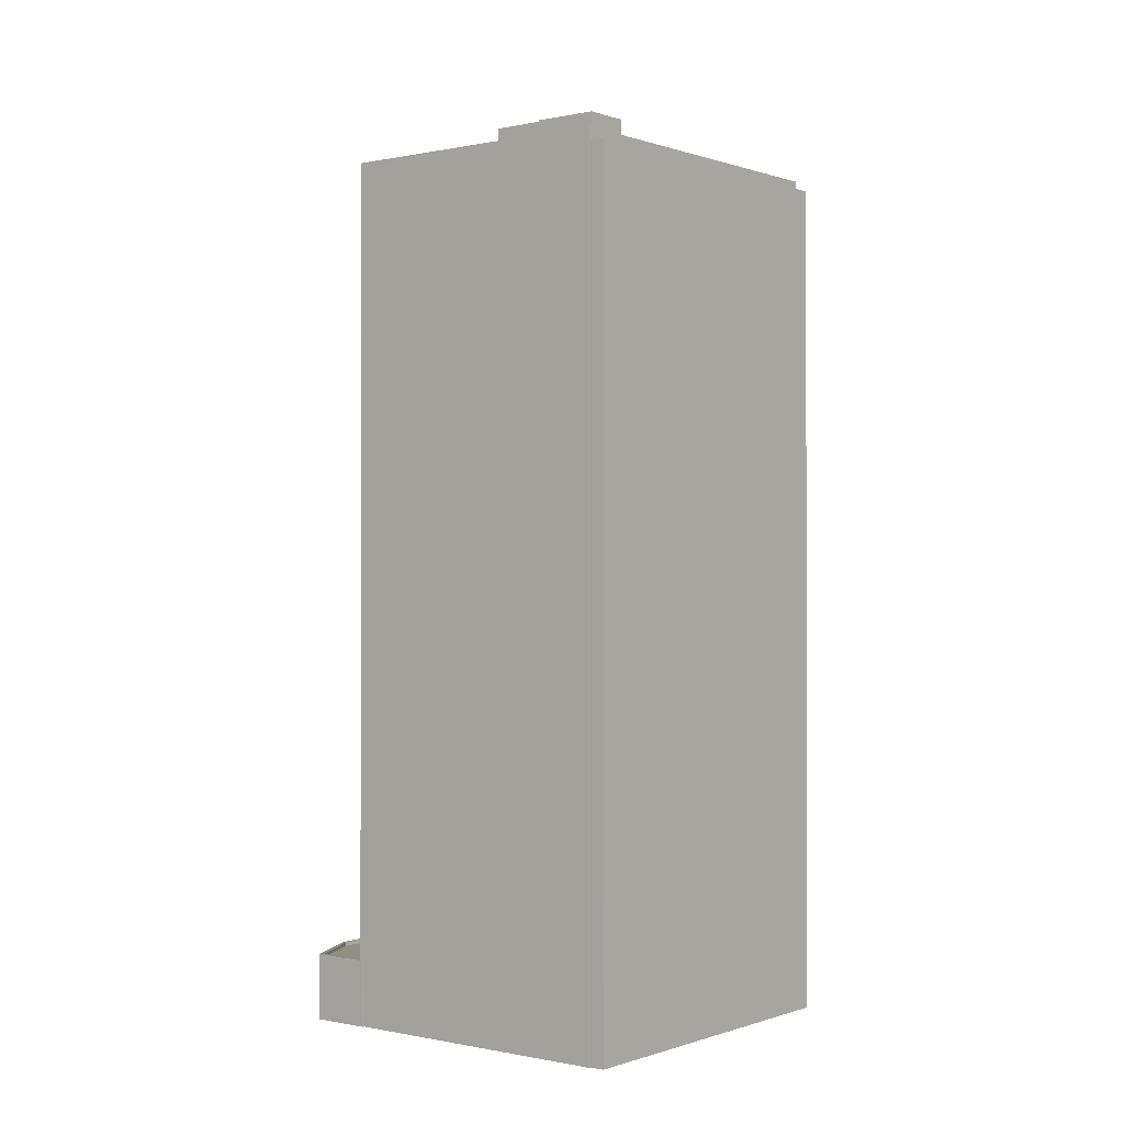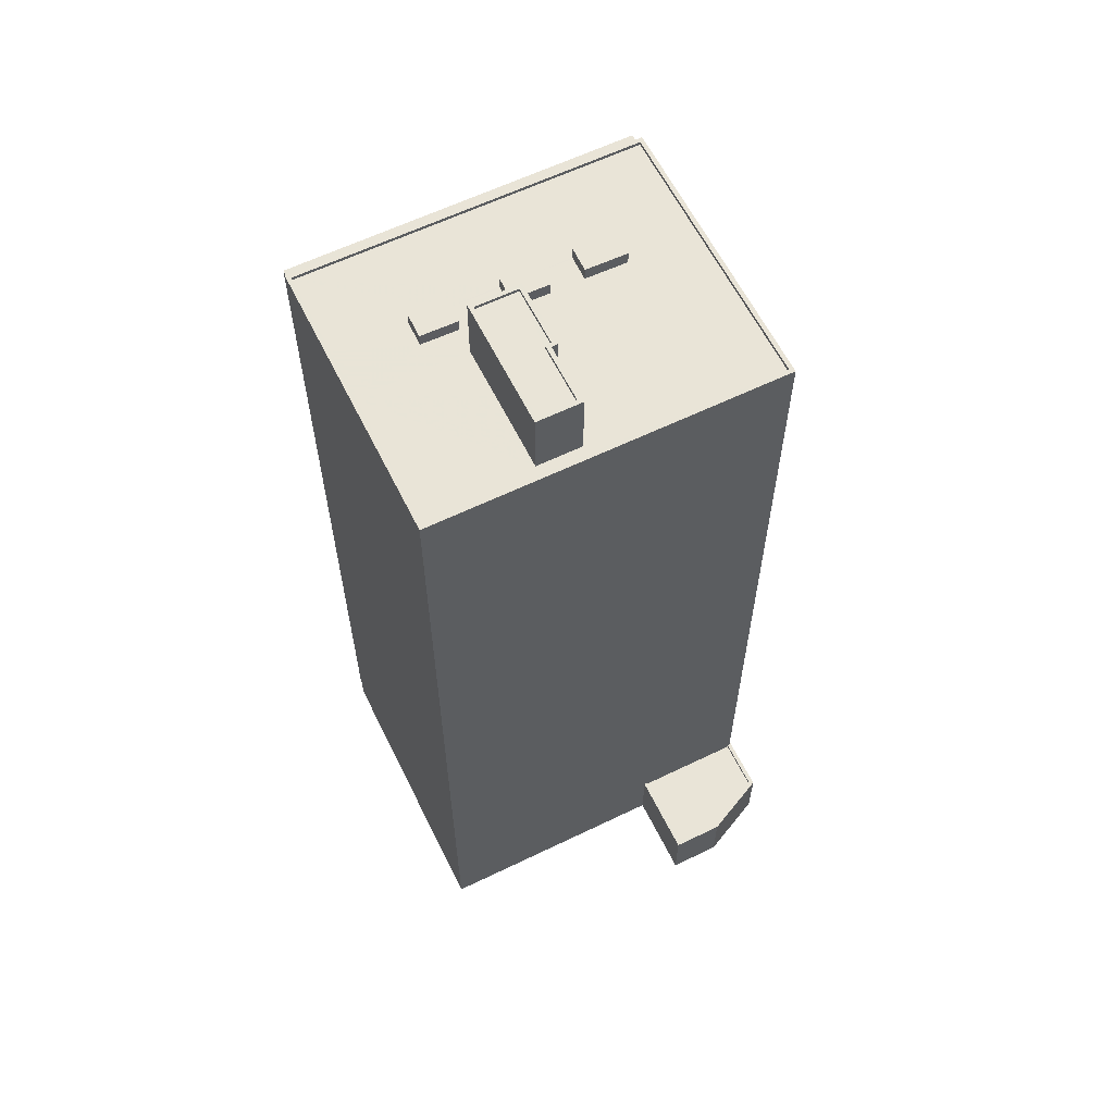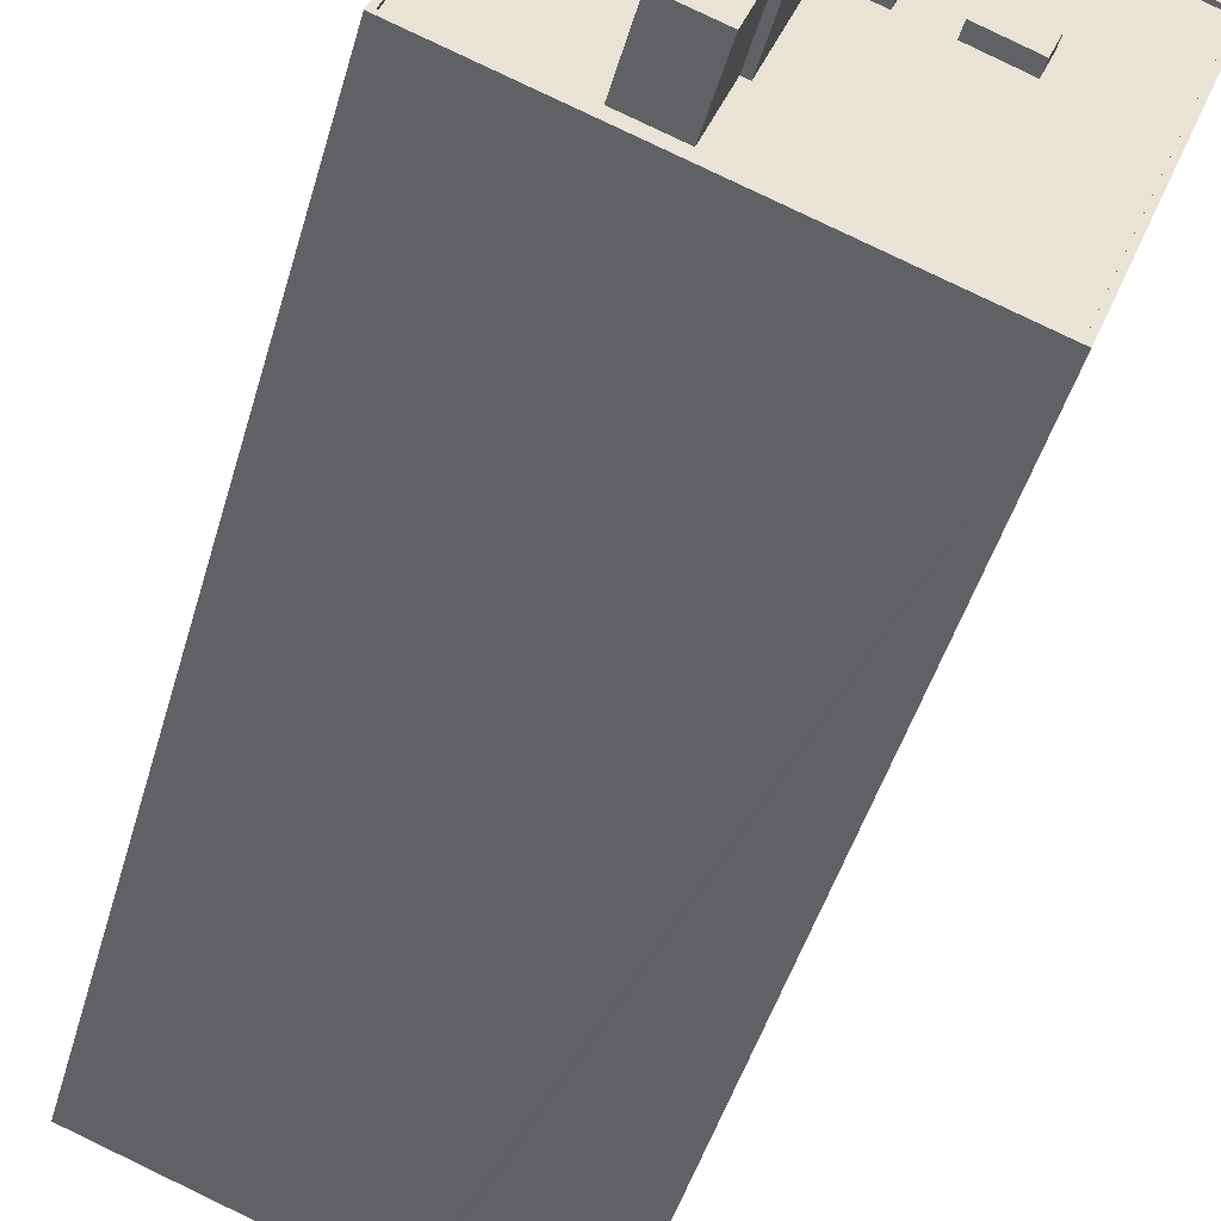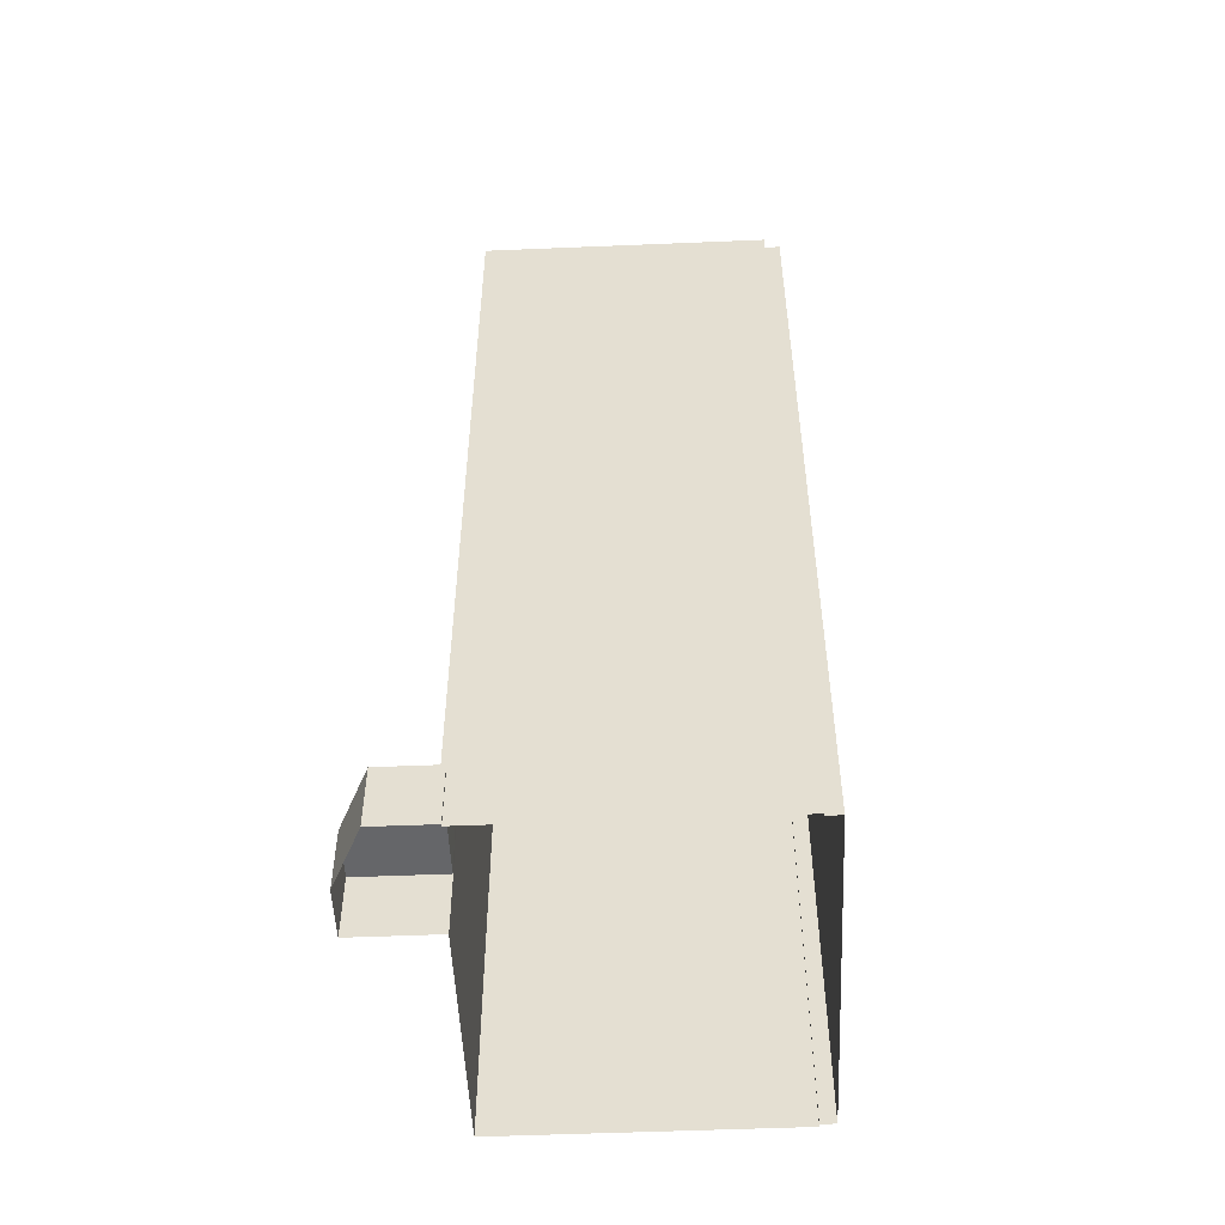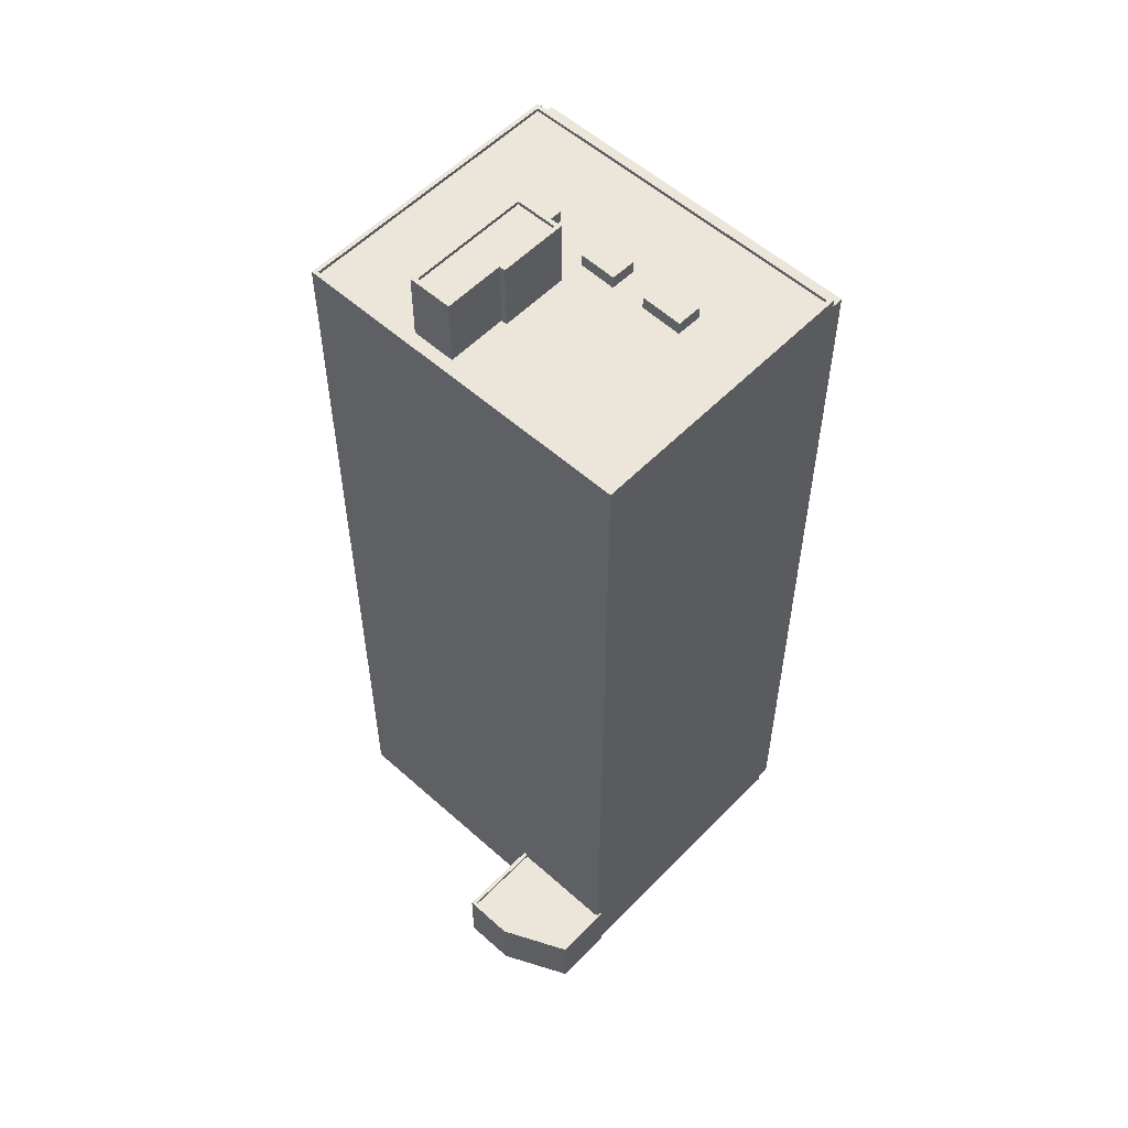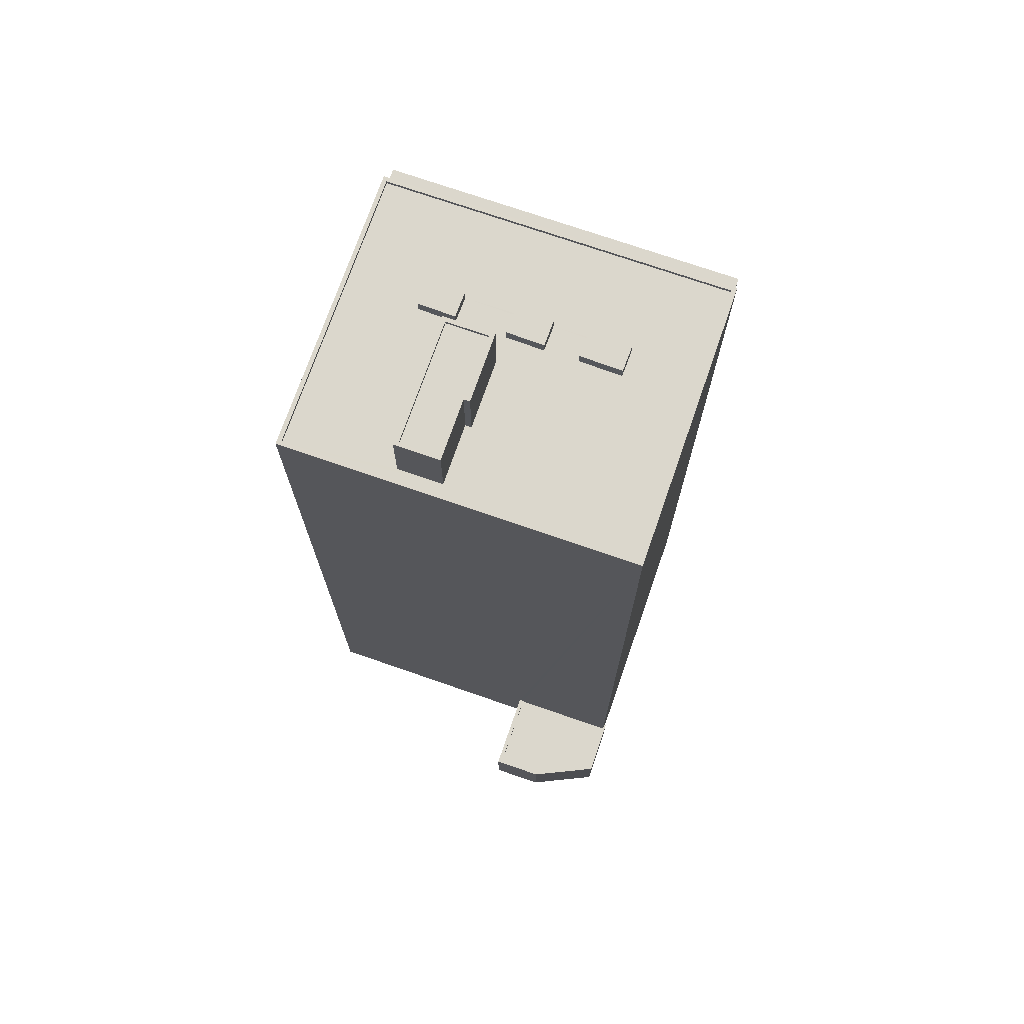
<metadata>
{"format":"obj","ext":"obj","renderer":"f3d","projection":"perspective","resolution":1024,"background":"white","views":[{"elev":-0.2,"azim":107.1,"up":"+Z"},{"elev":61.2,"azim":-47.4,"up":"+Z"},{"elev":-43.1,"azim":-14.9,"up":"+Y"},{"elev":-51.9,"azim":71.4,"up":"+Z"},{"elev":55.6,"azim":22.0,"up":"+Z"},{"elev":73.1,"azim":-2.0,"up":"+Z"}]}
</metadata>
<code>
v -1.173e+04 -3.756e+04 23.96
v -1.173e+04 -3.756e+04 23.96
v -1.174e+04 -3.758e+04 23.96
v -1.172e+04 -3.759e+04 23.96
v -1.172e+04 -3.76e+04 23.96
v -1.173e+04 -3.759e+04 23.96
v -1.171e+04 -3.757e+04 23.96
v -1.173e+04 -3.756e+04 23.96
v -1.171e+04 -3.757e+04 23.96
v -1.172e+04 -3.759e+04 23.96
v -1.172e+04 -3.759e+04 23.96
v -1.172e+04 -3.759e+04 23.96
v -1.171e+04 -3.757e+04 23.96
v -1.172e+04 -3.759e+04 28.34
v -1.172e+04 -3.759e+04 28.34
v -1.172e+04 -3.76e+04 28.34
v -1.172e+04 -3.759e+04 28.34
v -1.173e+04 -3.759e+04 28.34
v -1.172e+04 -3.759e+04 28.59
v -1.172e+04 -3.759e+04 28.59
v -1.173e+04 -3.759e+04 28.59
v -1.172e+04 -3.759e+04 28.59
v -1.172e+04 -3.759e+04 28.59
v -1.172e+04 -3.759e+04 28.59
v -1.173e+04 -3.759e+04 28.59
v -1.172e+04 -3.759e+04 28.59
v -1.172e+04 -3.76e+04 28.59
v -1.172e+04 -3.759e+04 28.59
v -1.172e+04 -3.759e+04 28.59
v -1.172e+04 -3.76e+04 28.59
v -1.174e+04 -3.758e+04 84.52
v -1.173e+04 -3.756e+04 84.52
v -1.174e+04 -3.758e+04 84.52
v -1.173e+04 -3.756e+04 84.52
v -1.171e+04 -3.758e+04 84.27
v -1.171e+04 -3.758e+04 84.27
v -1.172e+04 -3.758e+04 84.27
v -1.172e+04 -3.758e+04 84.27
v -1.173e+04 -3.758e+04 84.27
v -1.174e+04 -3.757e+04 84.27
v -1.174e+04 -3.757e+04 84.27
v -1.173e+04 -3.757e+04 84.27
v -1.173e+04 -3.758e+04 84.27
v -1.173e+04 -3.757e+04 84.27
v -1.173e+04 -3.757e+04 84.27
v -1.172e+04 -3.758e+04 84.27
v -1.172e+04 -3.757e+04 84.27
v -1.172e+04 -3.758e+04 84.27
v -1.173e+04 -3.757e+04 84.27
v -1.173e+04 -3.758e+04 84.27
v -1.172e+04 -3.757e+04 84.27
v -1.172e+04 -3.758e+04 84.27
v -1.173e+04 -3.758e+04 84.27
v -1.172e+04 -3.759e+04 84.27
v -1.173e+04 -3.759e+04 84.27
v -1.174e+04 -3.758e+04 84.27
v -1.173e+04 -3.758e+04 84.27
v -1.173e+04 -3.758e+04 84.27
v -1.172e+04 -3.757e+04 84.27
v -1.171e+04 -3.757e+04 84.27
v -1.173e+04 -3.756e+04 84.27
v -1.172e+04 -3.758e+04 84.27
v -1.171e+04 -3.757e+04 84.52
v -1.171e+04 -3.757e+04 84.52
v -1.172e+04 -3.759e+04 84.52
v -1.172e+04 -3.759e+04 84.52
v -1.171e+04 -3.757e+04 83.65
v -1.171e+04 -3.757e+04 83.65
v -1.173e+04 -3.756e+04 83.65
v -1.173e+04 -3.756e+04 83.65
v -1.172e+04 -3.758e+04 85.18
v -1.172e+04 -3.758e+04 85.18
v -1.172e+04 -3.758e+04 85.18
v -1.172e+04 -3.758e+04 85.18
v -1.172e+04 -3.757e+04 85.17
v -1.173e+04 -3.758e+04 85.17
v -1.172e+04 -3.758e+04 85.17
v -1.172e+04 -3.757e+04 85.17
v -1.173e+04 -3.757e+04 85.16
v -1.173e+04 -3.757e+04 85.16
v -1.173e+04 -3.757e+04 85.16
v -1.173e+04 -3.757e+04 85.16
v -1.173e+04 -3.758e+04 88.83
v -1.173e+04 -3.758e+04 88.83
v -1.173e+04 -3.758e+04 88.83
v -1.173e+04 -3.758e+04 88.83
v -1.173e+04 -3.758e+04 88.83
v -1.173e+04 -3.758e+04 88.83
v -1.173e+04 -3.758e+04 89.08
v -1.173e+04 -3.758e+04 89.08
v -1.173e+04 -3.758e+04 89.08
v -1.173e+04 -3.759e+04 89.08
v -1.173e+04 -3.758e+04 89.08
v -1.173e+04 -3.758e+04 89.08
v -1.173e+04 -3.758e+04 89.08
v -1.173e+04 -3.758e+04 89.08
v -1.173e+04 -3.758e+04 89.08
v -1.173e+04 -3.758e+04 89.08
v -1.173e+04 -3.758e+04 89.08
v -1.173e+04 -3.758e+04 89.08
f 1 2 3
f 3 2 4
f 5 6 4
f 7 2 8
f 7 8 9
f 10 5 11
f 10 11 12
f 13 11 7
f 4 2 7
f 5 4 11
f 11 4 7
f 14 15 16
f 16 17 18
f 16 15 17
f 19 20 21
f 22 23 24
f 20 25 21
f 26 22 24
f 21 25 27
f 28 24 29
f 26 28 27
f 27 30 21
f 27 28 30
f 26 24 28
f 31 32 33
f 31 34 32
f 35 36 37
f 36 38 37
f 39 35 37
f 40 41 42
f 43 39 44
f 42 41 43
f 45 40 42
f 46 47 48
f 49 44 50
f 51 49 50
f 48 39 37
f 43 44 42
f 47 52 48
f 39 52 50
f 39 50 44
f 48 52 39
f 35 53 54
f 55 56 54
f 57 41 56
f 43 41 57
f 35 39 53
f 53 58 55
f 55 57 56
f 53 55 54
f 59 60 61
f 61 40 45
f 38 36 60
f 49 51 59
f 49 61 45
f 47 46 62
f 62 38 60
f 59 47 60
f 49 59 61
f 47 62 60
f 63 64 32
f 34 63 32
f 63 65 64
f 63 66 65
f 65 31 33
f 65 66 31
f 67 68 69
f 70 67 69
f 71 72 73
f 71 74 72
f 75 76 77
f 78 75 77
f 79 80 81
f 82 79 81
f 83 84 85
f 85 84 86
f 83 87 84
f 86 84 88
f 89 90 91
f 92 91 90
f 93 89 94
f 95 92 96
f 97 95 96
f 94 89 98
f 98 89 91
f 91 92 95
f 93 94 99
f 99 100 96
f 96 100 97
f 94 100 99
f 17 21 18
f 17 19 21
f 29 14 28
f 29 15 14
f 30 14 16
f 30 28 14
f 21 16 18
f 21 30 16
f 11 22 12
f 11 23 22
f 26 10 12
f 22 26 12
f 27 5 10
f 26 27 10
f 25 6 5
f 27 25 5
f 4 6 25
f 20 4 25
f 65 23 64
f 64 23 13
f 65 24 23
f 13 23 11
f 1 70 2
f 67 13 7
f 32 70 1
f 64 67 70
f 67 64 13
f 64 70 32
f 24 65 29
f 15 29 19
f 17 15 19
f 4 20 3
f 20 65 33
f 3 20 33
f 19 65 20
f 29 65 19
f 33 1 3
f 33 32 1
f 61 34 40
f 40 34 41
f 41 31 56
f 41 34 31
f 34 61 60
f 63 34 60
f 54 66 35
f 36 35 63
f 36 63 60
f 35 66 63
f 56 66 54
f 56 31 66
f 67 9 68
f 67 7 9
f 70 69 8
f 2 70 8
f 69 9 8
f 69 68 9
f 38 72 37
f 38 73 72
f 37 74 48
f 37 72 74
f 62 46 71
f 46 48 74
f 71 46 74
f 71 73 38
f 62 71 38
f 47 77 52
f 47 78 77
f 52 76 50
f 52 77 76
f 59 51 75
f 51 50 76
f 75 51 76
f 75 78 47
f 59 75 47
f 49 81 44
f 49 82 81
f 44 80 42
f 44 81 80
f 80 79 45
f 42 80 45
f 79 82 49
f 45 79 49
f 91 87 83
f 91 95 87
f 91 83 85
f 98 91 85
f 98 85 86
f 94 98 86
f 100 86 88
f 100 94 86
f 97 88 84
f 97 100 88
f 95 84 87
f 95 97 84
f 43 90 89
f 43 57 90
f 39 43 89
f 93 39 89
f 99 39 93
f 99 53 39
f 96 53 99
f 96 58 53
f 92 58 96
f 92 55 58
f 90 55 92
f 90 57 55

</code>
